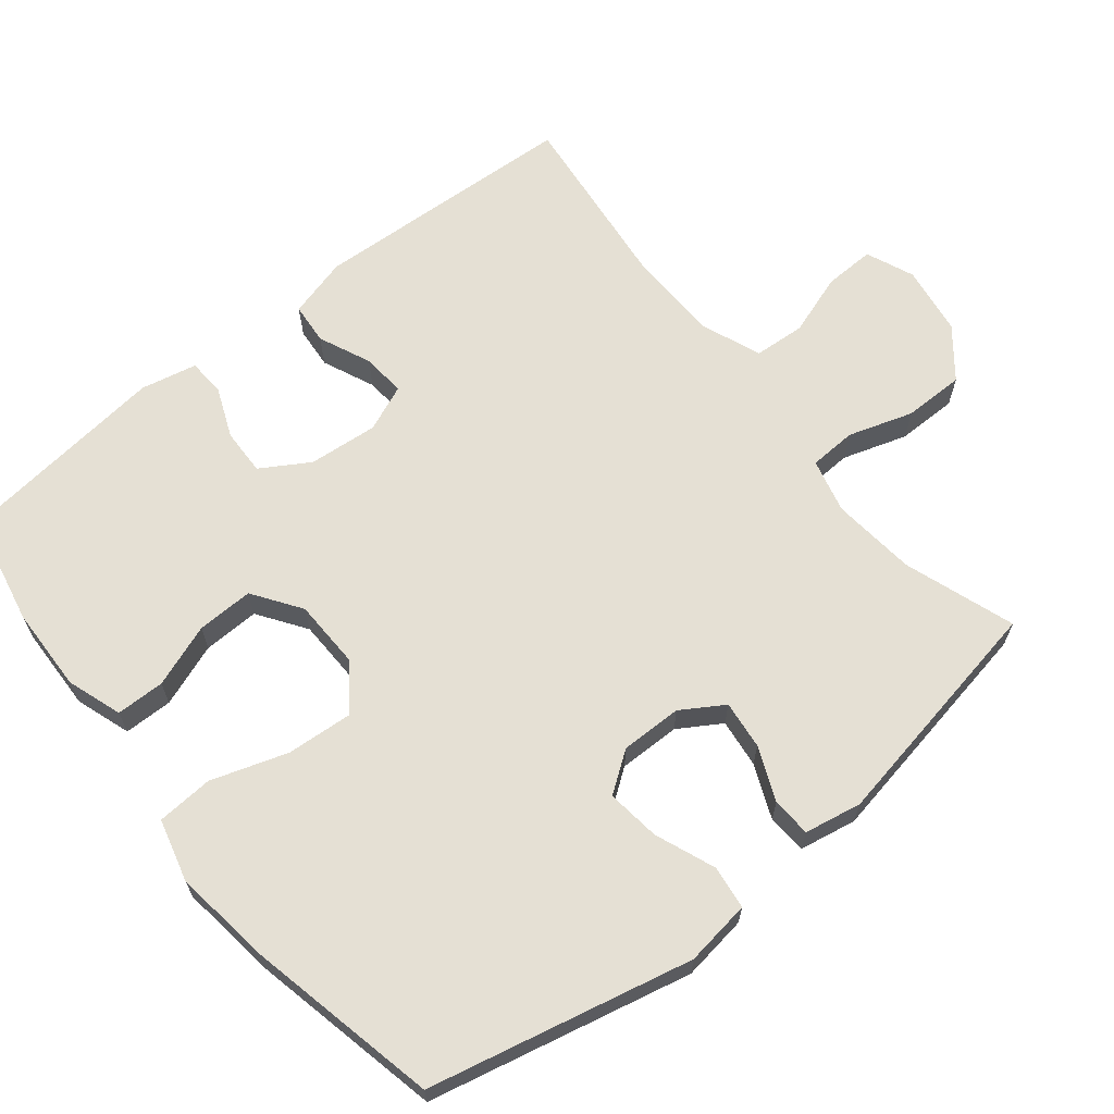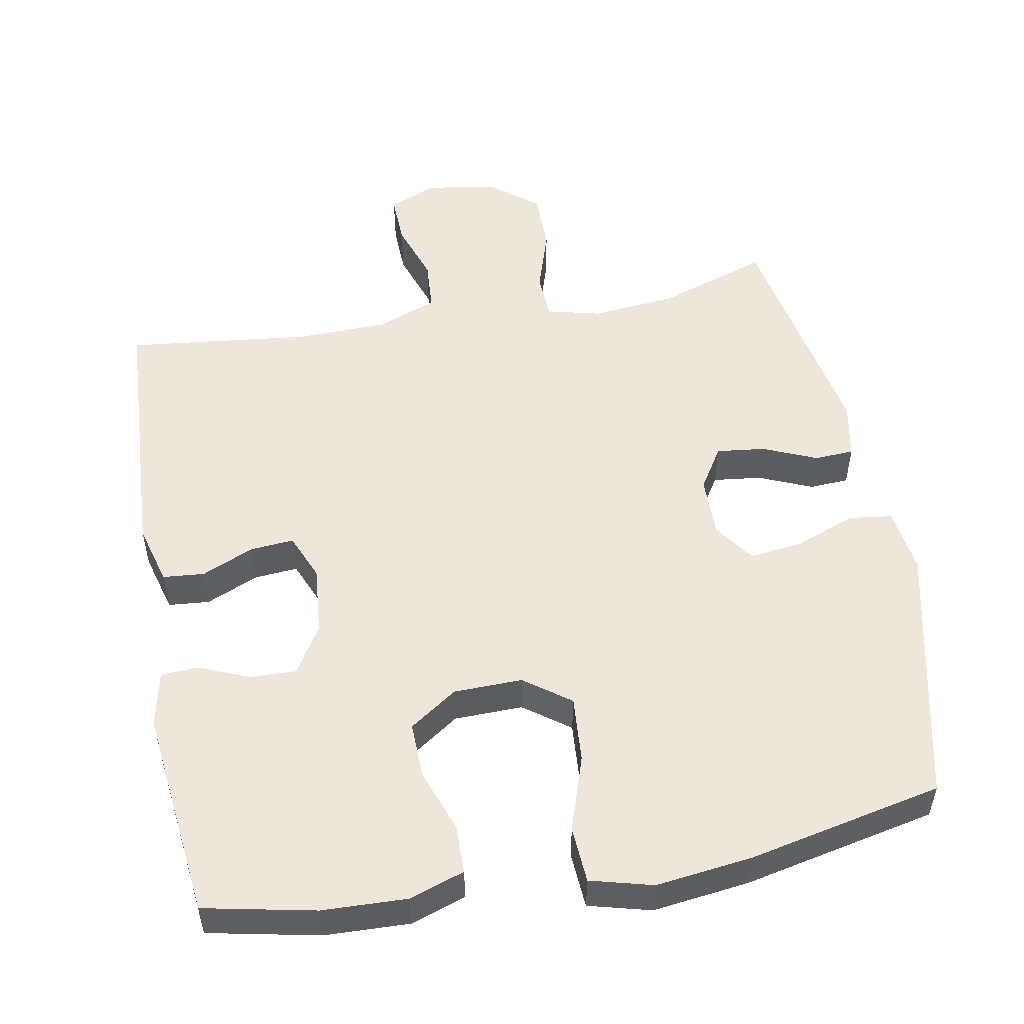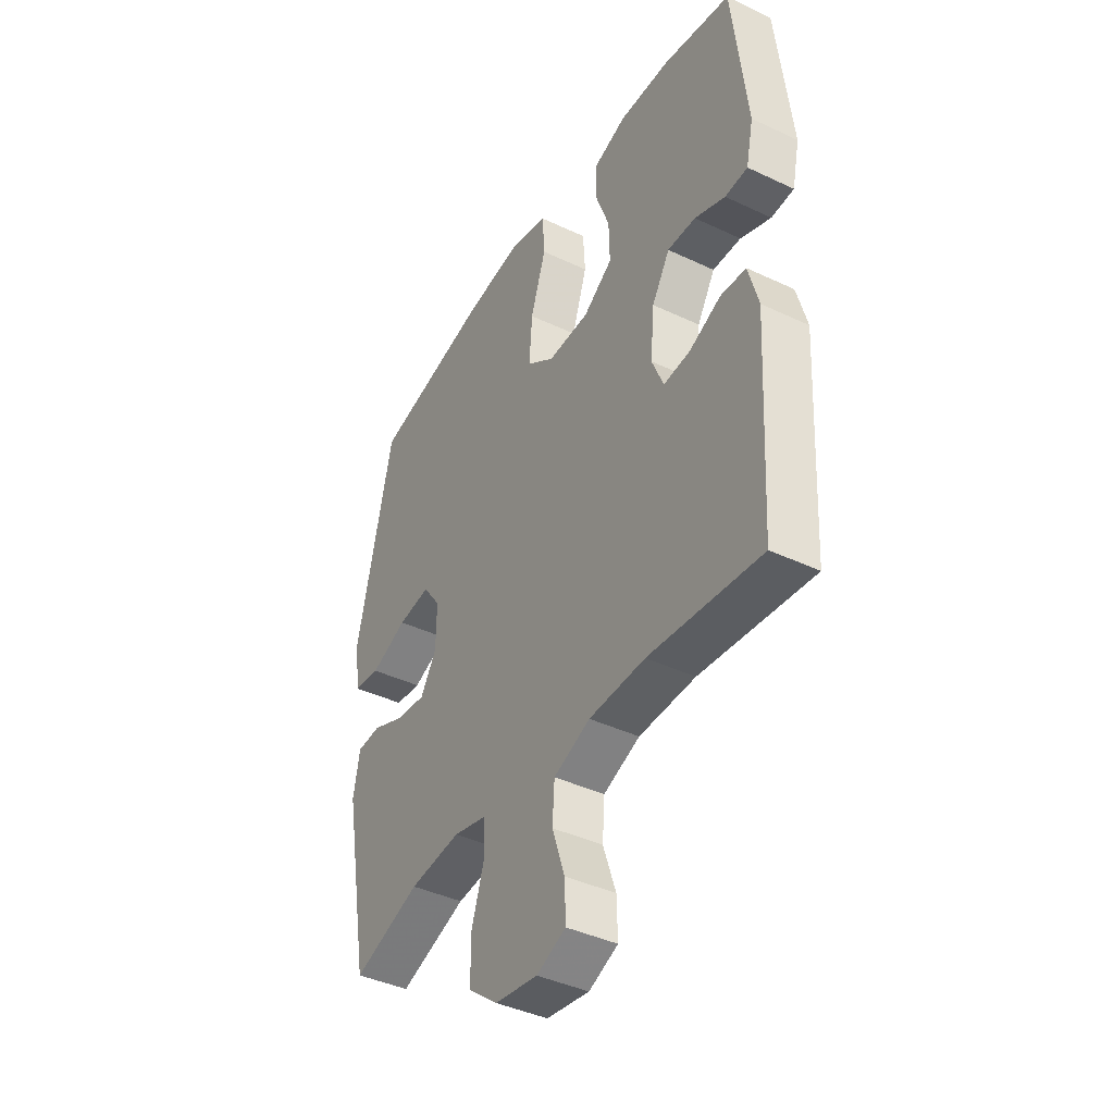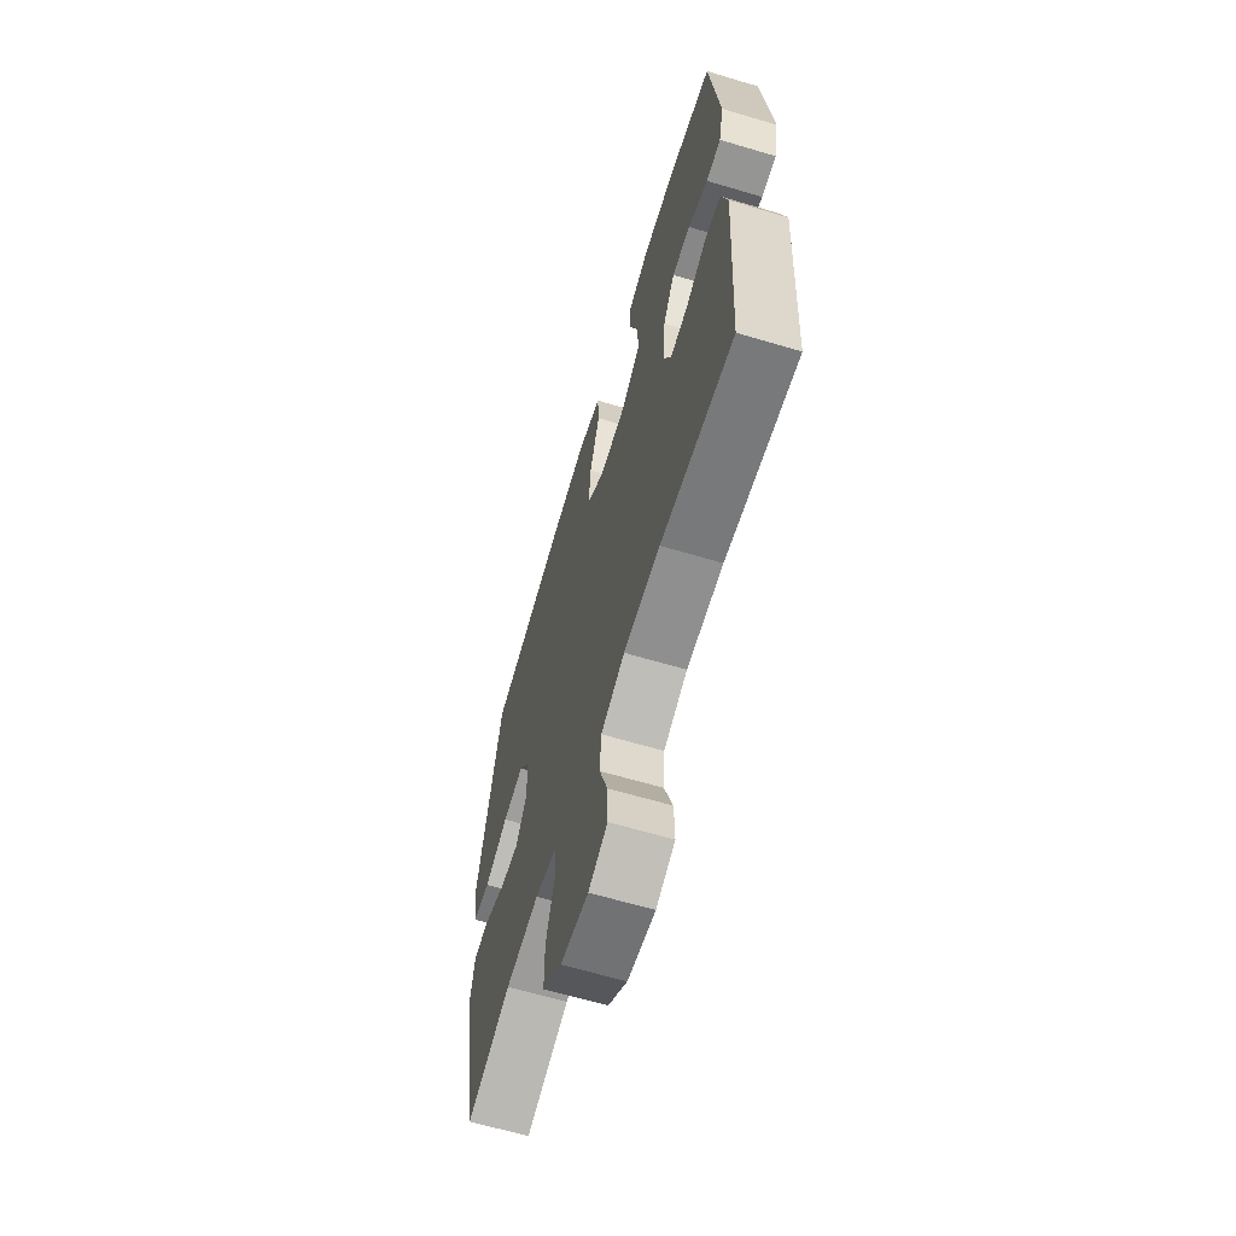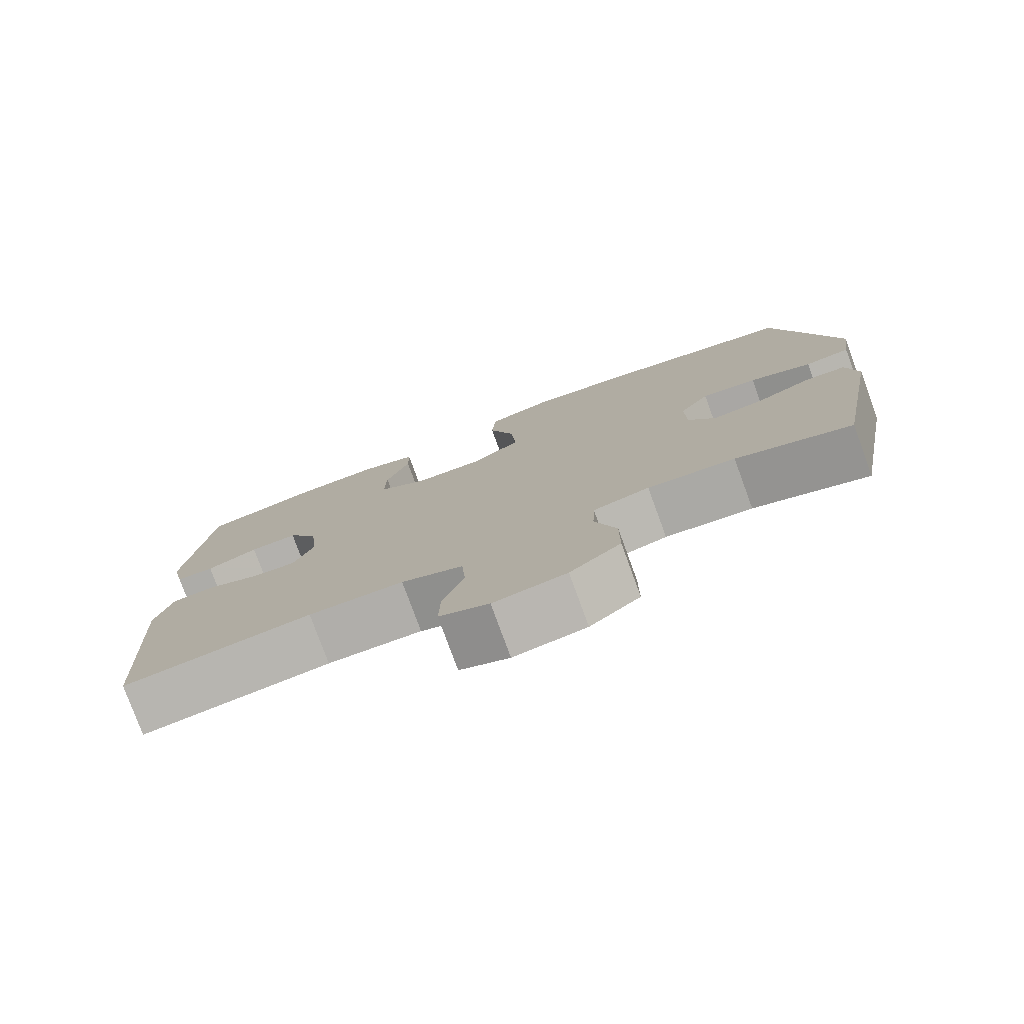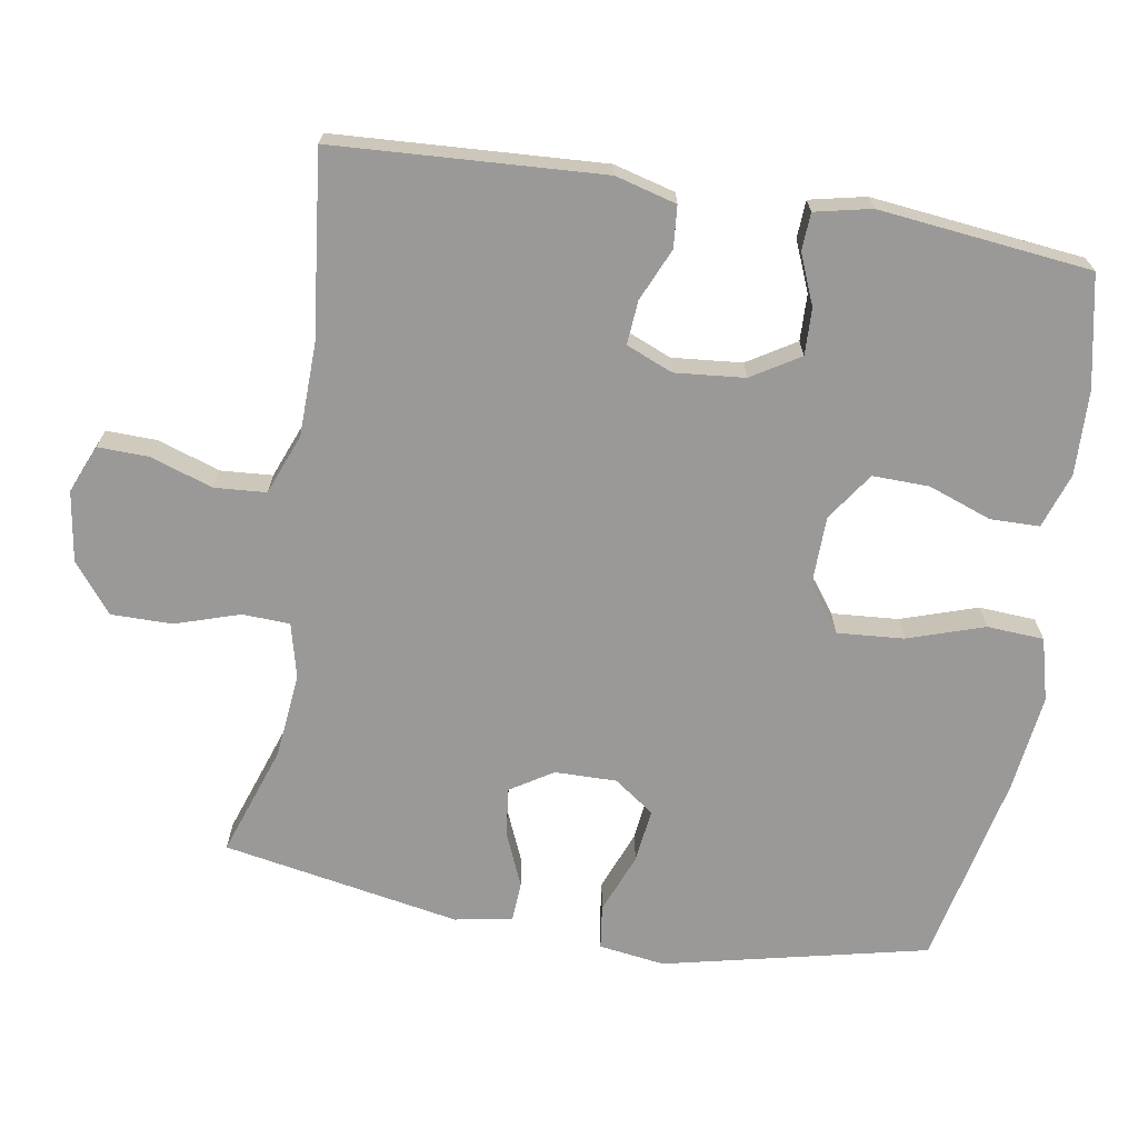
<metadata>
{"format":"obj","ext":"obj","renderer":"f3d","projection":"perspective","resolution":1024,"background":"white","views":[{"elev":65.3,"azim":51.1,"up":"+Y"},{"elev":52.3,"azim":-10.4,"up":"+Y"},{"elev":-41.3,"azim":-119.8,"up":"+Z"},{"elev":-64.1,"azim":-106.7,"up":"+Z"},{"elev":-78.4,"azim":20.1,"up":"+Z"},{"elev":-69.0,"azim":-99.4,"up":"+Y"}]}
</metadata>
<code>
v -0.5 0.07 0.5
v -0.345 0.07 0.532
v -0.227 0.07 0.536
v -0.15 0.07 0.51
v -0.149 0.07 0.442
v -0.181 0.07 0.354
v -0.183 0.07 0.275
v -0.116 0.07 0.229
v -0.02 0.07 0.227
v 0.044 0.07 0.274
v 0.037 0.07 0.367
v 0.002 0.07 0.473
v 0.007 0.07 0.552
v 0.094 0.07 0.575
v 0.229 0.07 0.558
v 0.5 0.07 0.5
v 0.583 0.07 0.133
v 0.57 0.07 0.041
v 0.509 0.07 0.033
v 0.425 0.07 0.066
v 0.35 0.07 0.075
v 0.31 0.07 0.019
v 0.311 0.07 -0.067
v 0.348 0.07 -0.126
v 0.416 0.07 -0.118
v 0.491 0.07 -0.086
v 0.546 0.07 -0.089
v 0.561 0.07 -0.169
v 0.5 0.07 -0.5
v 0.345 0.07 -0.447
v 0.227 0.07 -0.435
v 0.151 0.07 -0.454
v 0.148 0.07 -0.52
v 0.177 0.07 -0.61
v 0.177 0.07 -0.695
v 0.109 0.07 -0.749
v 0.011 0.07 -0.764
v -0.056 0.07 -0.736
v -0.054 0.07 -0.665
v -0.025 0.07 -0.579
v -0.03 0.07 -0.507
v -0.114 0.07 -0.474
v -0.243 0.07 -0.471
v -0.5 0.07 -0.5
v -0.521 0.07 -0.127
v -0.498 0.07 -0.042
v -0.44 0.07 -0.037
v -0.367 0.07 -0.069
v -0.306 0.07 -0.074
v -0.279 0.07 -0.009
v -0.288 0.07 0.088
v -0.329 0.07 0.155
v -0.394 0.07 0.153
v -0.464 0.07 0.124
v -0.516 0.07 0.127
v -0.533 0.07 0.205
v -0.5 0 0.5
v -0.345 0 0.532
v -0.227 0 0.536
v -0.15 0 0.51
v -0.149 0 0.442
v -0.181 0 0.354
v -0.183 0 0.275
v -0.116 0 0.229
v -0.02 0 0.227
v 0.044 0 0.274
v 0.037 0 0.367
v 0.002 0 0.473
v 0.007 0 0.552
v 0.094 0 0.575
v 0.229 0 0.558
v 0.5 0 0.5
v 0.583 0 0.133
v 0.57 0 0.041
v 0.509 0 0.033
v 0.425 0 0.066
v 0.35 0 0.075
v 0.31 0 0.019
v 0.311 0 -0.067
v 0.348 0 -0.126
v 0.416 0 -0.118
v 0.491 0 -0.086
v 0.546 0 -0.089
v 0.561 0 -0.169
v 0.5 0 -0.5
v 0.345 0 -0.447
v 0.227 0 -0.435
v 0.151 0 -0.454
v 0.148 0 -0.52
v 0.177 0 -0.61
v 0.177 0 -0.695
v 0.109 0 -0.749
v 0.011 0 -0.764
v -0.056 0 -0.736
v -0.054 0 -0.665
v -0.025 0 -0.579
v -0.03 0 -0.507
v -0.114 0 -0.474
v -0.243 0 -0.471
v -0.5 0 -0.5
v -0.521 0 -0.127
v -0.498 0 -0.042
v -0.44 0 -0.037
v -0.367 0 -0.069
v -0.306 0 -0.074
v -0.279 0 -0.009
v -0.288 0 0.088
v -0.329 0 0.155
v -0.394 0 0.153
v -0.464 0 0.124
v -0.516 0 0.127
v -0.533 0 0.205
f 4 5 6
f 3 4 6
f 2 3 6
f 1 2 6
f 56 1 6
f 55 56 6
f 54 55 6
f 53 54 6
f 52 53 6 7
f 51 52 7 8
f 50 51 8 9
f 49 50 9 10
f 46 47 48
f 45 46 48
f 44 45 48
f 43 44 48
f 42 43 48 49
f 41 42 49 10
f 38 39 40
f 37 38 40
f 36 37 40
f 35 36 40
f 34 35 40
f 33 34 40
f 40 41 10
f 33 40 10
f 32 33 10
f 28 29 30
f 27 28 30
f 26 27 30
f 25 26 30
f 24 25 30 31
f 32 10 11
f 31 32 11
f 24 31 11
f 23 24 11
f 18 19 20
f 17 18 20
f 16 17 20
f 15 16 20
f 14 15 20
f 13 14 20
f 12 13 20
f 11 12 20
f 11 20 21
f 22 23 11
f 11 21 22
f 62 61 60
f 62 60 59
f 62 59 58
f 62 58 57
f 62 57 112
f 62 112 111
f 62 111 110
f 62 110 109
f 63 62 109 108
f 64 63 108 107
f 65 64 107 106
f 66 65 106 105
f 104 103 102
f 104 102 101
f 104 101 100
f 104 100 99
f 105 104 99 98
f 66 105 98 97
f 96 95 94
f 96 94 93
f 96 93 92
f 96 92 91
f 96 91 90
f 96 90 89
f 66 97 96
f 66 96 89
f 66 89 88
f 86 85 84
f 86 84 83
f 86 83 82
f 86 82 81
f 87 86 81 80
f 67 66 88
f 67 88 87
f 67 87 80
f 67 80 79
f 76 75 74
f 76 74 73
f 76 73 72
f 76 72 71
f 76 71 70
f 76 70 69
f 76 69 68
f 76 68 67
f 77 76 67
f 67 79 78
f 78 77 67
f 1 57 58 2
f 2 58 59 3
f 3 59 60 4
f 4 60 61 5
f 5 61 62 6
f 6 62 63 7
f 7 63 64 8
f 8 64 65 9
f 9 65 66 10
f 10 66 67 11
f 11 67 68 12
f 12 68 69 13
f 13 69 70 14
f 14 70 71 15
f 15 71 72 16
f 16 72 73 17
f 17 73 74 18
f 18 74 75 19
f 19 75 76 20
f 20 76 77 21
f 21 77 78 22
f 22 78 79 23
f 23 79 80 24
f 24 80 81 25
f 25 81 82 26
f 26 82 83 27
f 27 83 84 28
f 28 84 85 29
f 29 85 86 30
f 30 86 87 31
f 31 87 88 32
f 32 88 89 33
f 33 89 90 34
f 34 90 91 35
f 35 91 92 36
f 36 92 93 37
f 37 93 94 38
f 38 94 95 39
f 39 95 96 40
f 40 96 97 41
f 41 97 98 42
f 42 98 99 43
f 43 99 100 44
f 44 100 101 45
f 45 101 102 46
f 46 102 103 47
f 47 103 104 48
f 48 104 105 49
f 49 105 106 50
f 50 106 107 51
f 51 107 108 52
f 52 108 109 53
f 53 109 110 54
f 54 110 111 55
f 55 111 112 56
f 56 112 57 1

</code>
